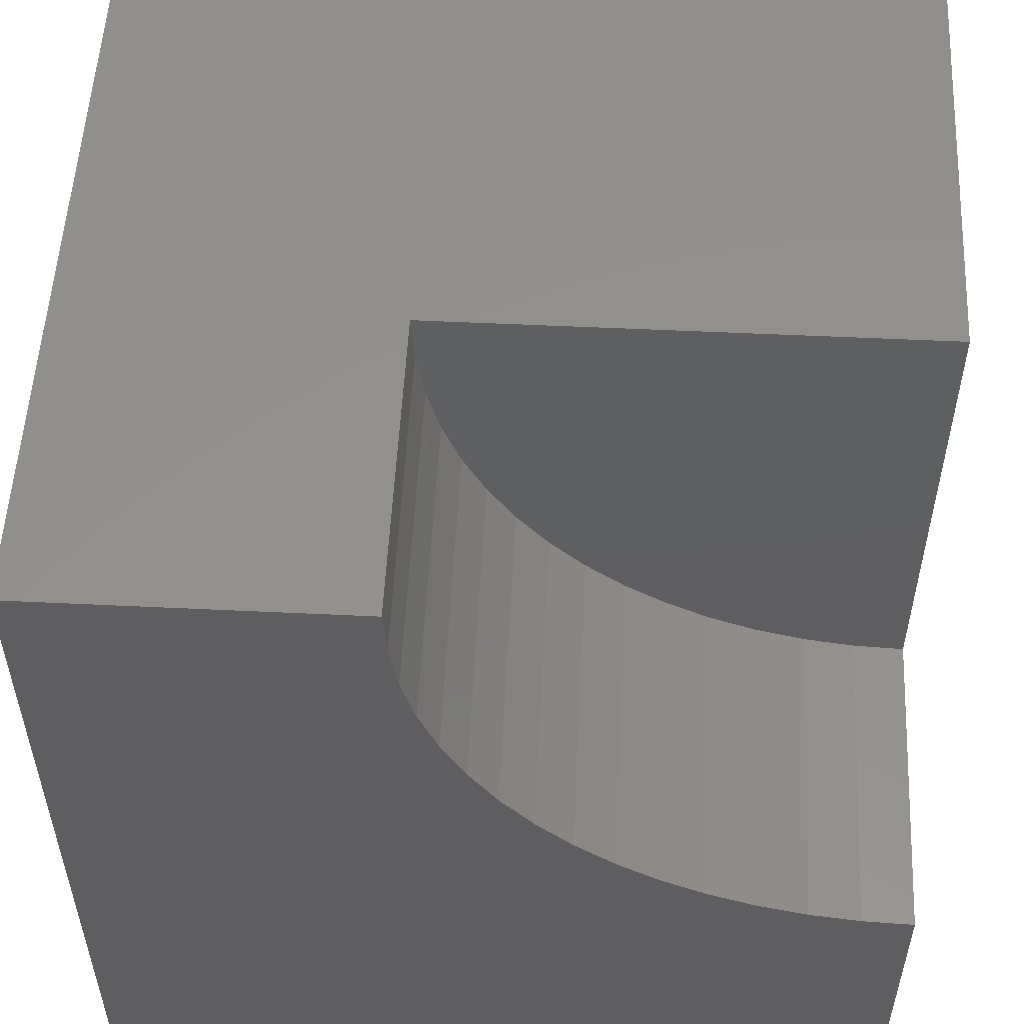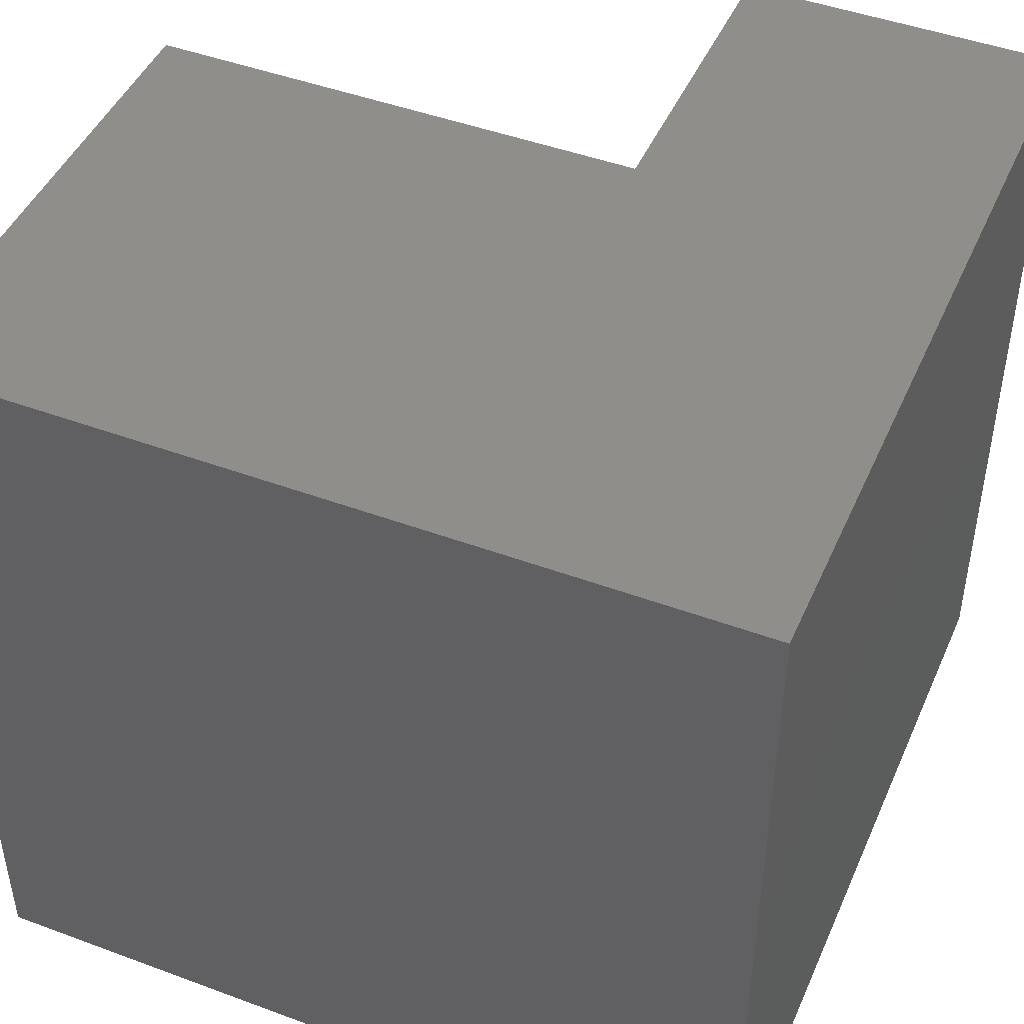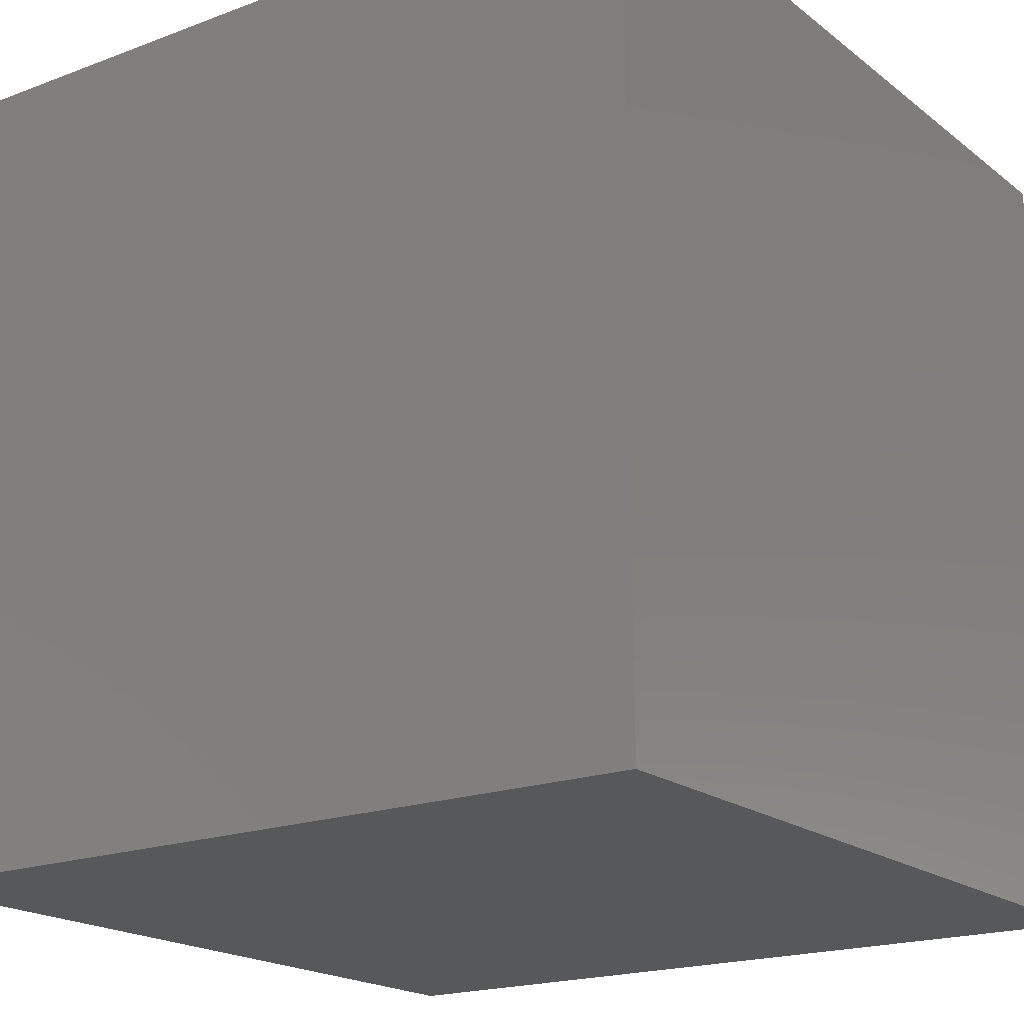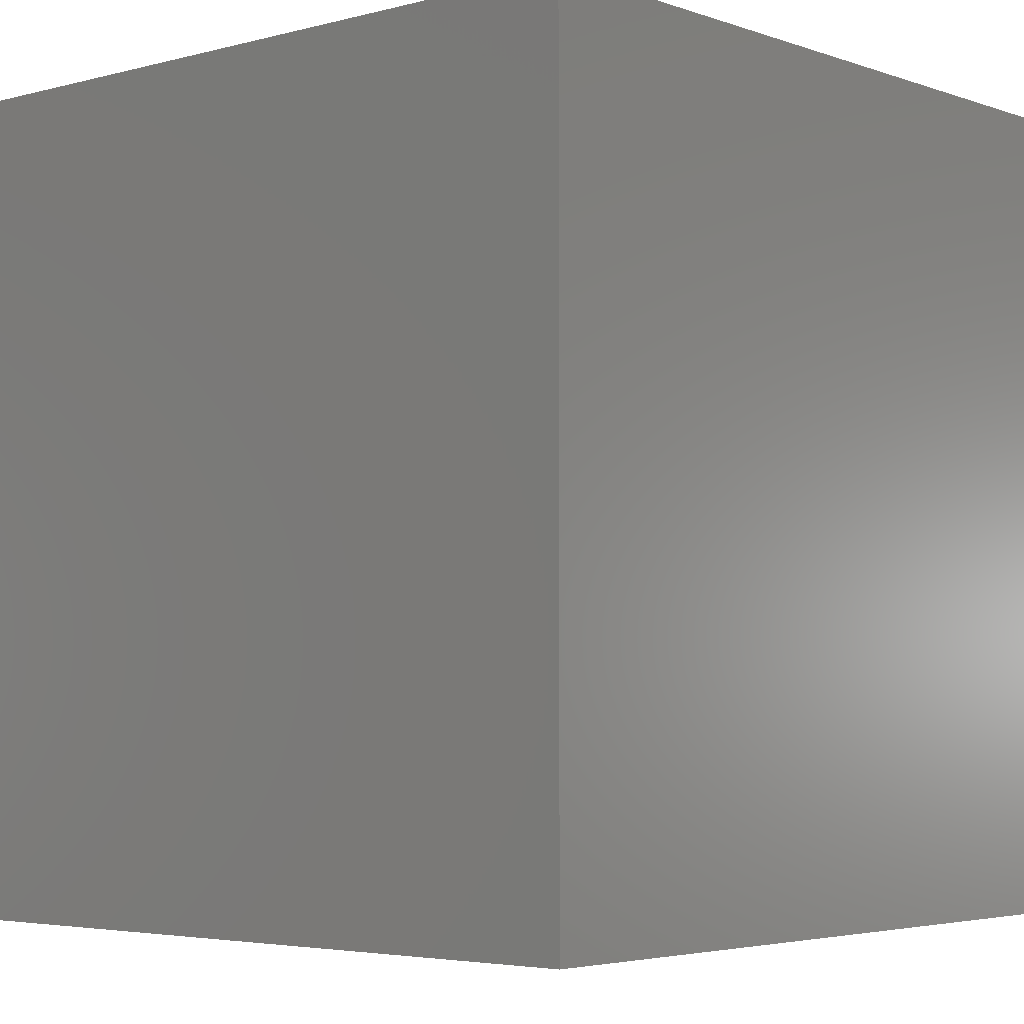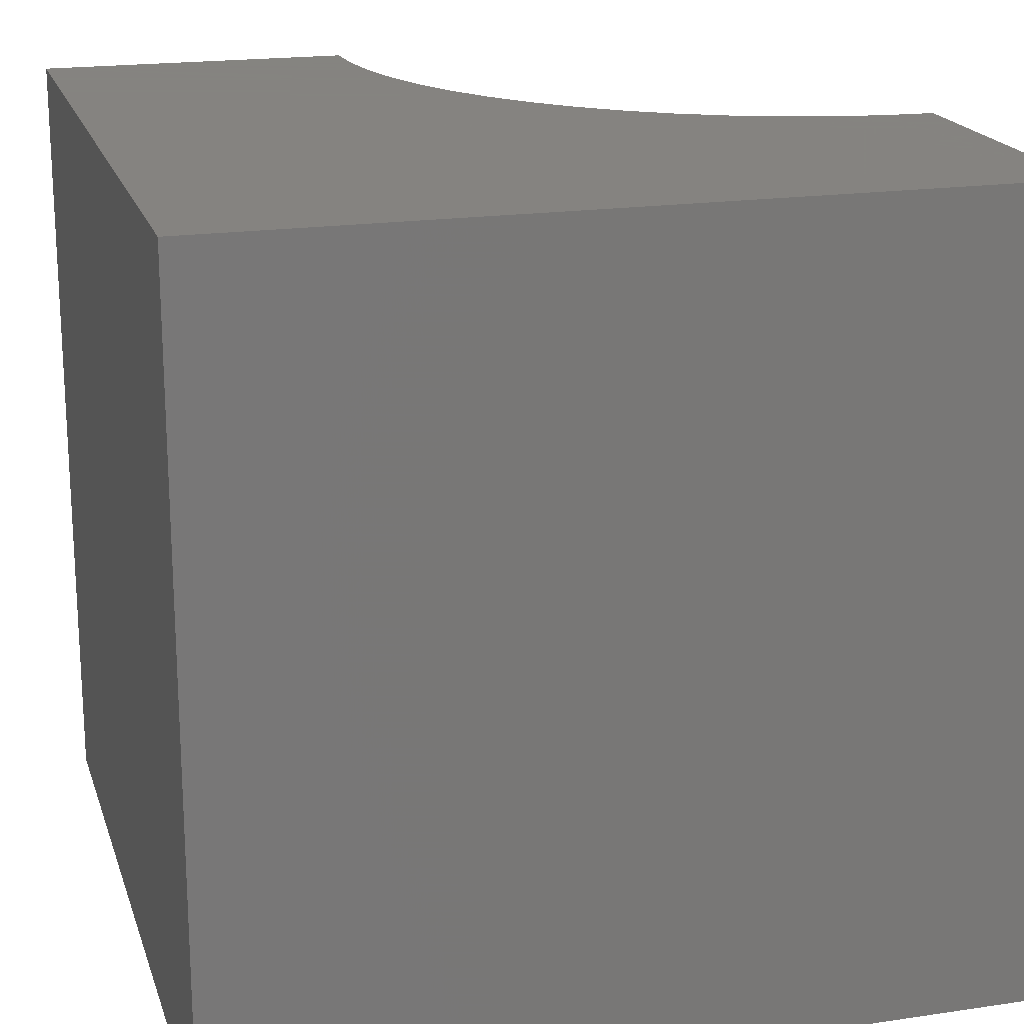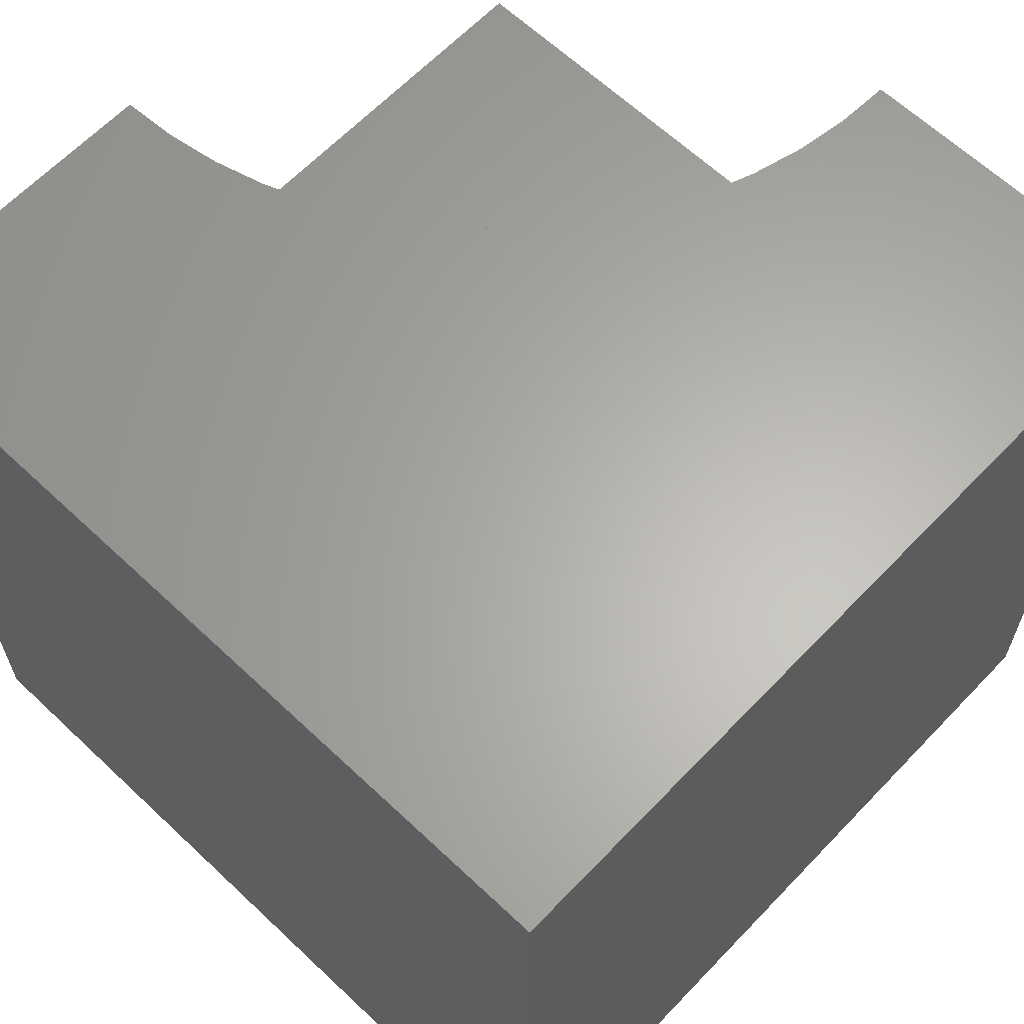
<metadata>
{"format":"stl","ext":"stl","renderer":"f3d","projection":"perspective","resolution":1024,"background":"white","views":[{"elev":53.9,"azim":2.9,"up":"+Y"},{"elev":46.1,"azim":-157.0,"up":"+Y"},{"elev":-19.1,"azim":-54.6,"up":"+Z"},{"elev":-4.0,"azim":-138.8,"up":"+Y"},{"elev":19.2,"azim":-15.6,"up":"+Z"},{"elev":63.5,"azim":-46.4,"up":"+Z"}]}
</metadata>
<code>
# stl→obj: 40 verts, 76 faces
v 0 10 10
v 0 10 0
v 0 0 10
v 0 0 0
v 6.975 4.76 10
v 6.443 5.105 10
v 10 0 10
v 10 3.949 10
v 9.368 3.982 10
v 5.951 5.503 10
v 5.503 5.951 10
v 5.105 6.443 10
v 3.949 10 10
v 3.982 9.368 10
v 4.081 8.742 10
v 8.742 4.081 10
v 8.13 4.245 10
v 7.539 4.472 10
v 4.76 6.975 10
v 4.472 7.539 10
v 4.245 8.13 10
v 10 3.949 6.125
v 10 0 0
v 10 10 6.125
v 10 10 0
v 3.949 10 6.125
v 3.982 9.368 6.125
v 4.081 8.742 6.125
v 4.245 8.13 6.125
v 4.472 7.539 6.125
v 4.76 6.975 6.125
v 5.105 6.443 6.125
v 5.503 5.951 6.125
v 5.951 5.503 6.125
v 6.443 5.105 6.125
v 6.975 4.76 6.125
v 7.539 4.472 6.125
v 8.13 4.245 6.125
v 8.742 4.081 6.125
v 9.368 3.982 6.125
f 1 2 3
f 3 2 4
f 5 6 3
f 7 8 9
f 6 10 3
f 3 10 11
f 3 11 12
f 13 1 14
f 14 1 15
f 9 16 7
f 7 16 17
f 7 17 3
f 3 17 18
f 3 18 5
f 12 19 3
f 3 19 20
f 3 20 1
f 1 20 21
f 1 21 15
f 8 7 22
f 22 7 23
f 22 23 24
f 24 23 25
f 2 25 4
f 4 25 23
f 24 25 26
f 26 25 2
f 26 2 13
f 13 2 1
f 23 7 4
f 4 7 3
f 26 13 14
f 26 14 27
f 27 14 15
f 27 15 28
f 28 15 21
f 28 21 29
f 29 21 20
f 29 20 30
f 30 20 19
f 30 19 31
f 31 19 12
f 31 12 32
f 32 12 11
f 32 11 33
f 33 11 10
f 33 10 34
f 34 10 6
f 34 6 35
f 35 6 5
f 35 5 36
f 36 5 18
f 36 18 37
f 37 18 17
f 37 17 38
f 38 17 16
f 38 16 39
f 39 16 9
f 39 9 40
f 40 9 8
f 40 8 22
f 26 27 24
f 24 27 28
f 28 29 24
f 24 29 30
f 24 30 31
f 24 34 35
f 35 36 24
f 24 36 37
f 24 37 38
f 38 39 24
f 24 39 40
f 24 40 22
f 31 32 24
f 24 32 33
f 24 33 34

</code>
